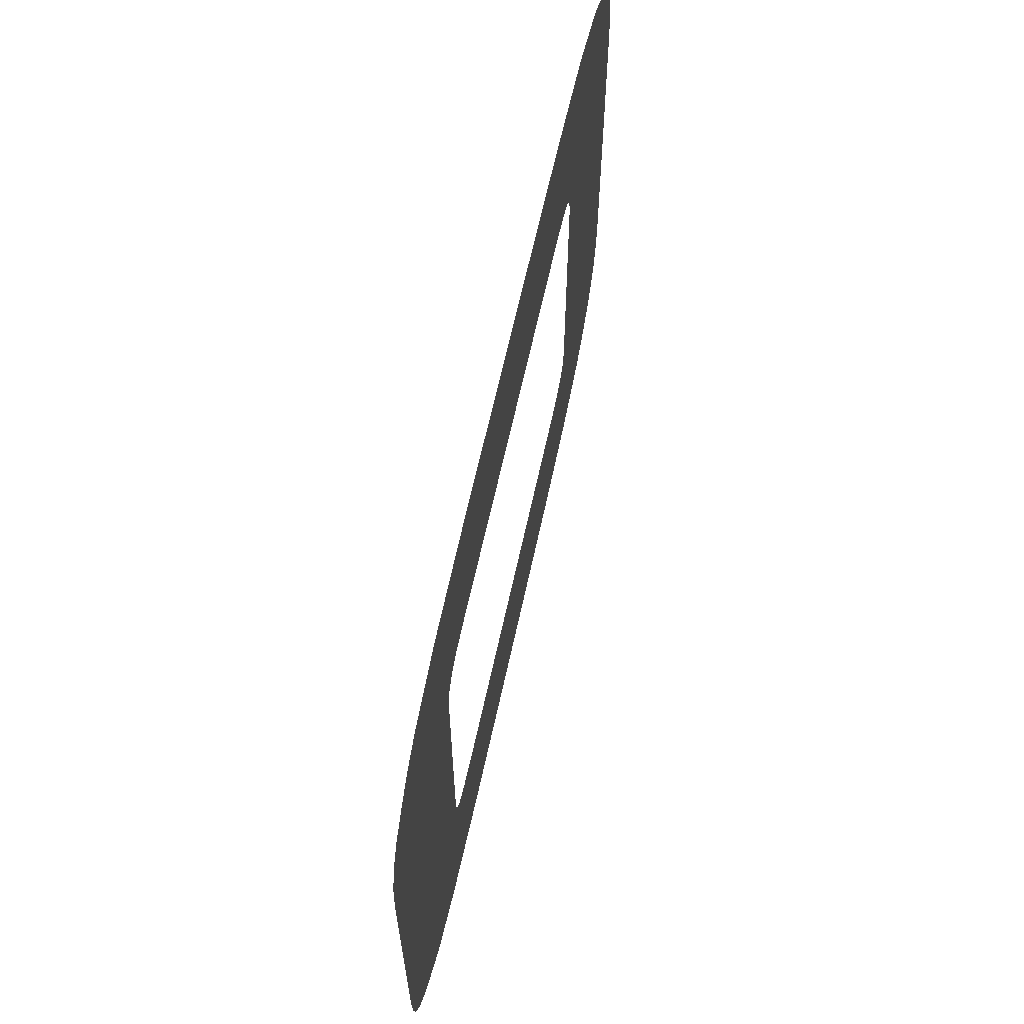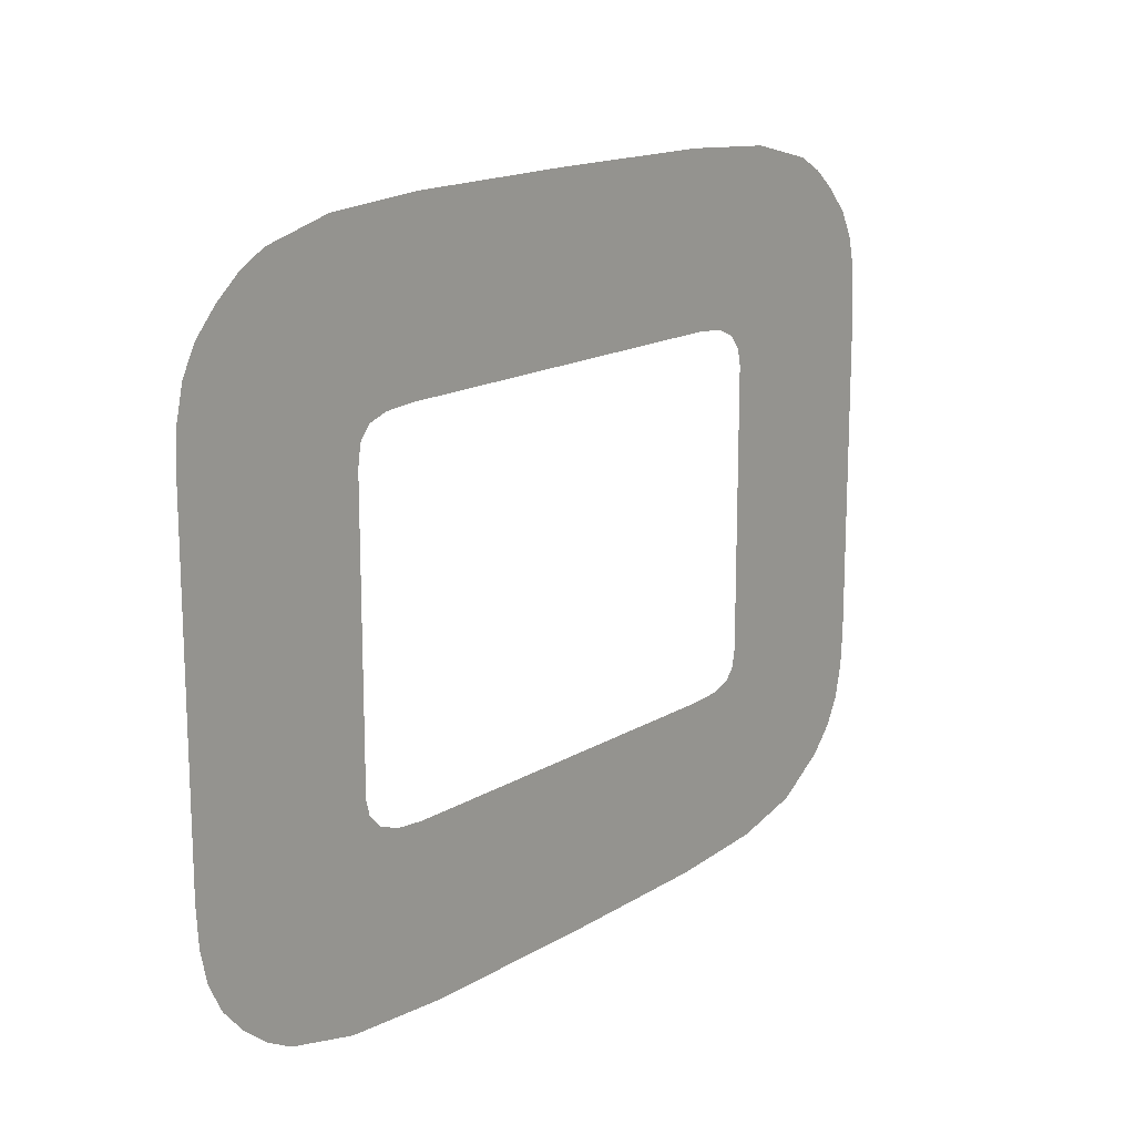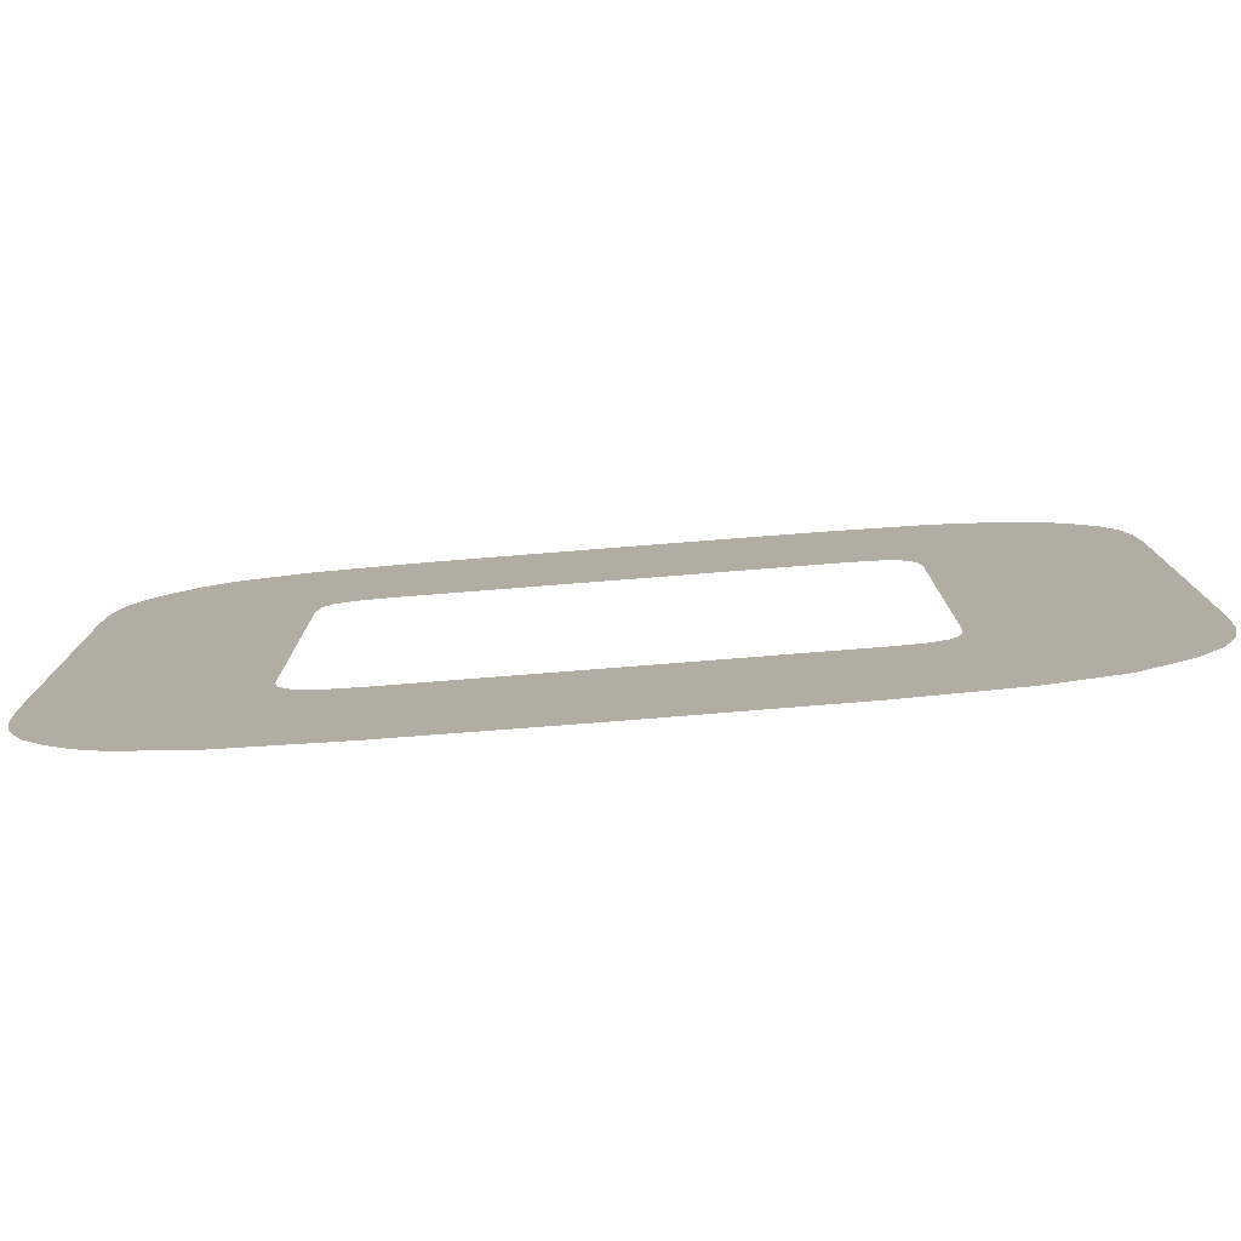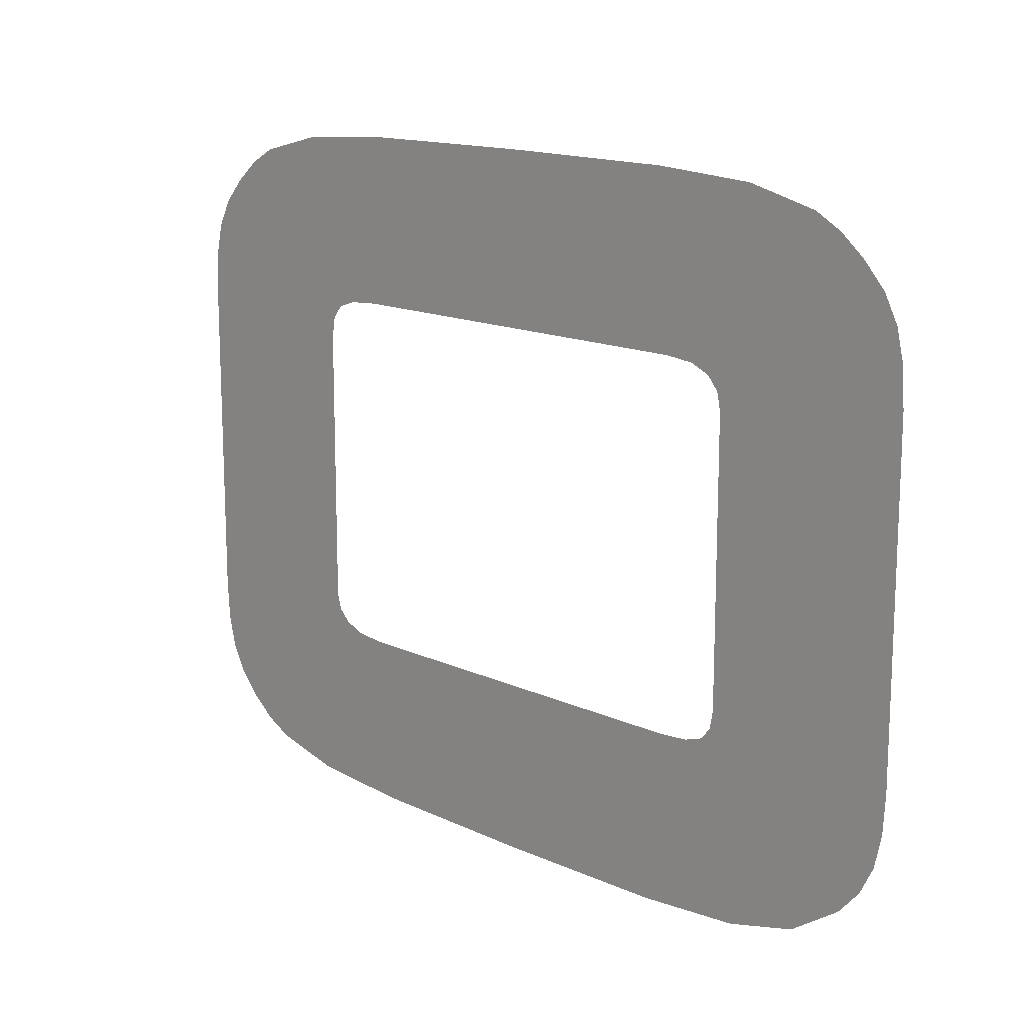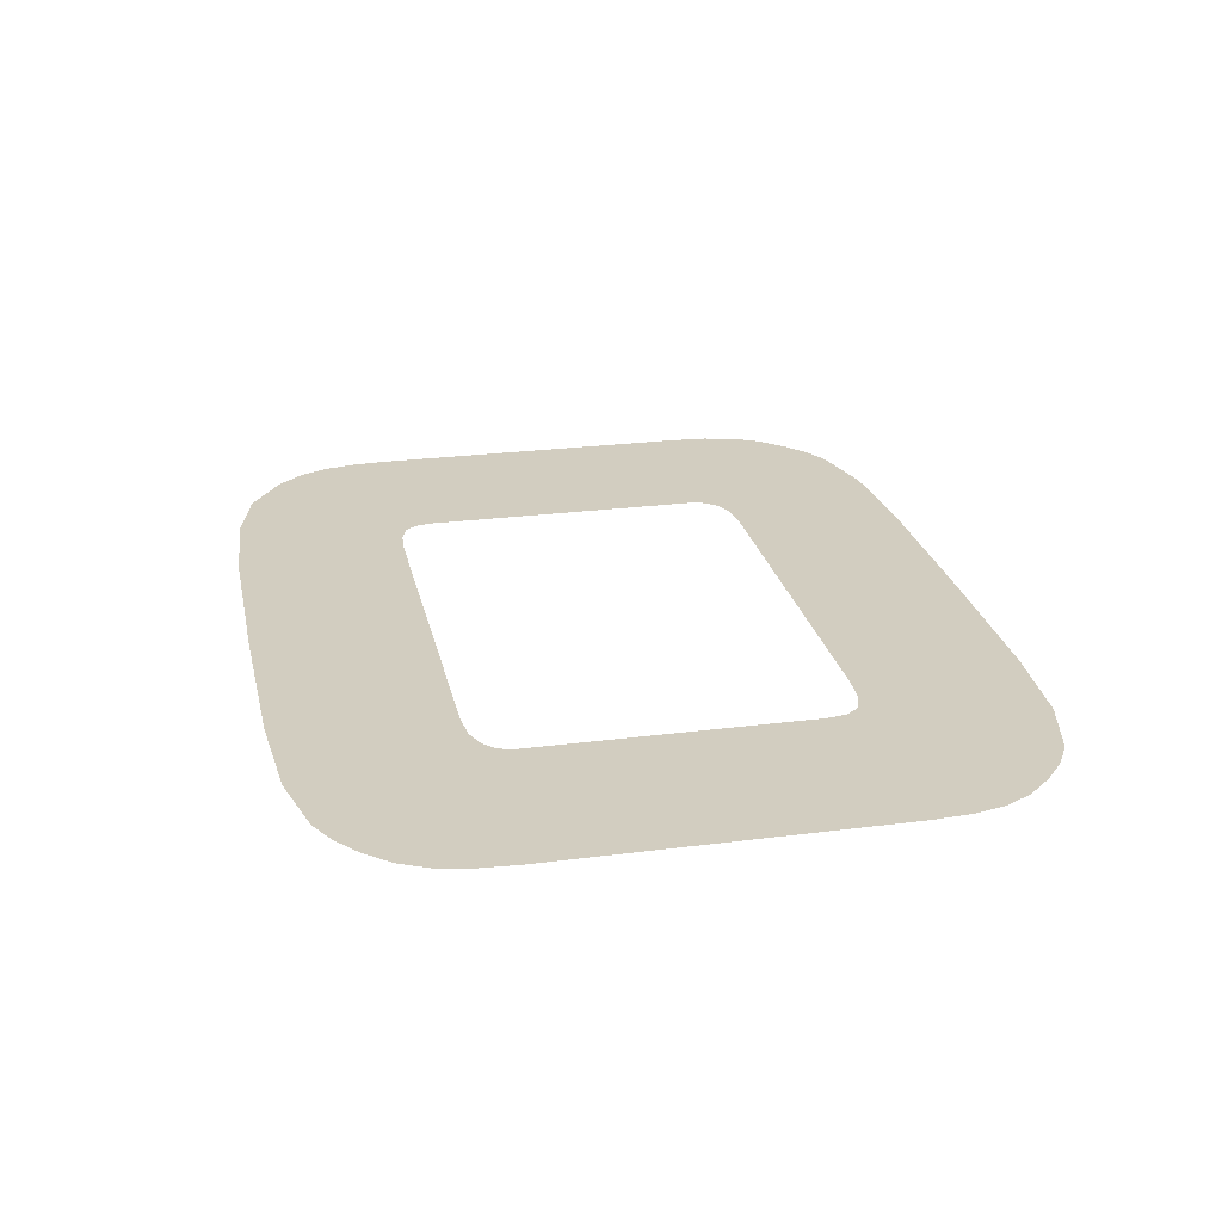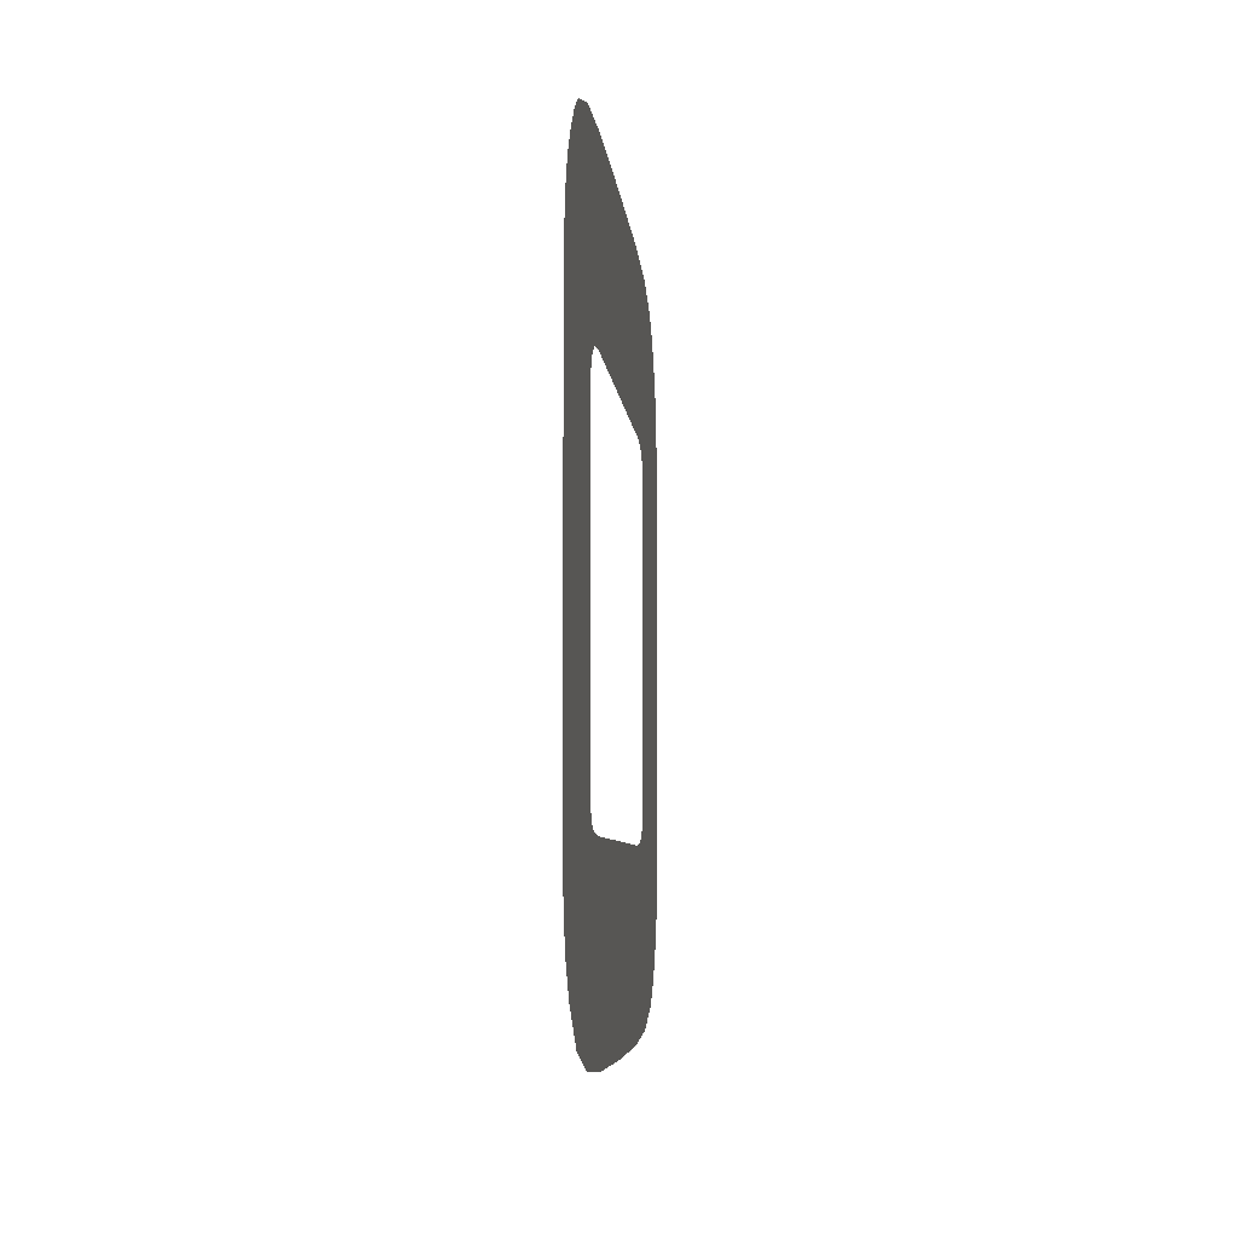
<metadata>
{"format":"obj","ext":"obj","renderer":"f3d","projection":"perspective","resolution":1024,"background":"white","views":[{"elev":64.3,"azim":-77.7,"up":"+Y"},{"elev":16.0,"azim":128.9,"up":"+Y"},{"elev":-78.8,"azim":-175.5,"up":"+Y"},{"elev":14.8,"azim":-135.2,"up":"+Y"},{"elev":24.7,"azim":78.0,"up":"+Z"},{"elev":-5.7,"azim":-85.4,"up":"+Y"}]}
</metadata>
<code>
o #ID269
v -0.02992 0.565 0.1591
v -0.0459 0.565 0.1591
v -0.03793 0.565 0.1591
v -0.02528 0.5654 0.1591
v -0.05053 0.5654 0.1591
v -0.02213 0.5661 0.1591
v -0.05364 0.5661 0.1591
v -0.02093 0.5668 0.1591
v -0.0559 0.5676 0.1591
v -0.01985 0.5676 0.1591
v -0.01887 0.5687 0.1591
v -0.05688 0.5687 0.1591
v -0.01826 0.57 0.1591
v -0.05749 0.57 0.1591
v -0.01794 0.5714 0.1591
v -0.05781 0.5714 0.1591
v -0.02922 0.5726 0.1591
v -0.01783 0.5731 0.1591
v -0.02791 0.5727 0.1591
v -0.02699 0.5731 0.1591
v -0.02645 0.5737 0.1591
v -0.01783 0.5836 0.1591
v -0.02627 0.5743 0.1591
v -0.02627 0.5778 0.1591
v -0.02627 0.5867 0.1591
v -0.01783 0.588 0.1591
v -0.02642 0.5876 0.1591
v -0.02687 0.5882 0.1591
v -0.01794 0.5897 0.1591
v -0.02773 0.5885 0.1591
v -0.02911 0.5886 0.1591
v -0.03782 0.5886 0.1591
v -0.04653 0.5886 0.1591
v -0.04653 0.5726 0.1591
v -0.05792 0.5731 0.1591
v -0.0479 0.5727 0.1591
v -0.04874 0.573 0.1591
v -0.04918 0.5735 0.1591
v -0.05792 0.588 0.1591
v -0.04933 0.5743 0.1591
v -0.04933 0.5867 0.1591
v -0.04917 0.5875 0.1591
v -0.04868 0.5881 0.1591
v -0.05781 0.5897 0.1591
v -0.04782 0.5884 0.1591
v -0.01826 0.5911 0.1591
v -0.05749 0.5911 0.1591
v -0.01887 0.5923 0.1591
v -0.05688 0.5923 0.1591
v -0.01985 0.5934 0.1591
v -0.0559 0.5934 0.1591
v -0.02092 0.5943 0.1591
v -0.05483 0.5943 0.1591
v -0.02209 0.5949 0.1591
v -0.05364 0.5949 0.1591
v -0.02516 0.5957 0.1591
v -0.05051 0.5957 0.1591
v -0.02965 0.596 0.1591
v -0.04598 0.596 0.1591
v -0.03782 0.5961 0.1591
f 1 2 3
f 2 1 4
f 2 4 5
f 5 4 6
f 5 6 7
f 7 6 8
f 7 8 9
f 9 8 10
f 9 10 11
f 9 11 12
f 12 11 13
f 12 13 14
f 14 13 15
f 14 15 16
f 16 15 17
f 17 15 18
f 17 18 19
f 19 18 20
f 20 18 21
f 21 18 22
f 21 22 23
f 23 22 24
f 24 22 25
f 25 22 26
f 25 26 27
f 27 26 28
f 28 26 29
f 28 29 30
f 30 29 31
f 31 29 32
f 32 29 33
f 16 34 35
f 34 16 17
f 35 34 36
f 35 36 37
f 35 37 38
f 35 38 39
f 39 38 40
f 39 40 41
f 39 41 42
f 39 42 43
f 39 43 44
f 44 43 45
f 44 45 33
f 44 33 29
f 44 29 46
f 44 46 47
f 47 46 48
f 47 48 49
f 49 48 50
f 49 50 51
f 51 50 52
f 51 52 53
f 53 52 54
f 53 54 55
f 55 54 56
f 55 56 57
f 57 56 58
f 57 58 59
f 59 58 60

</code>
